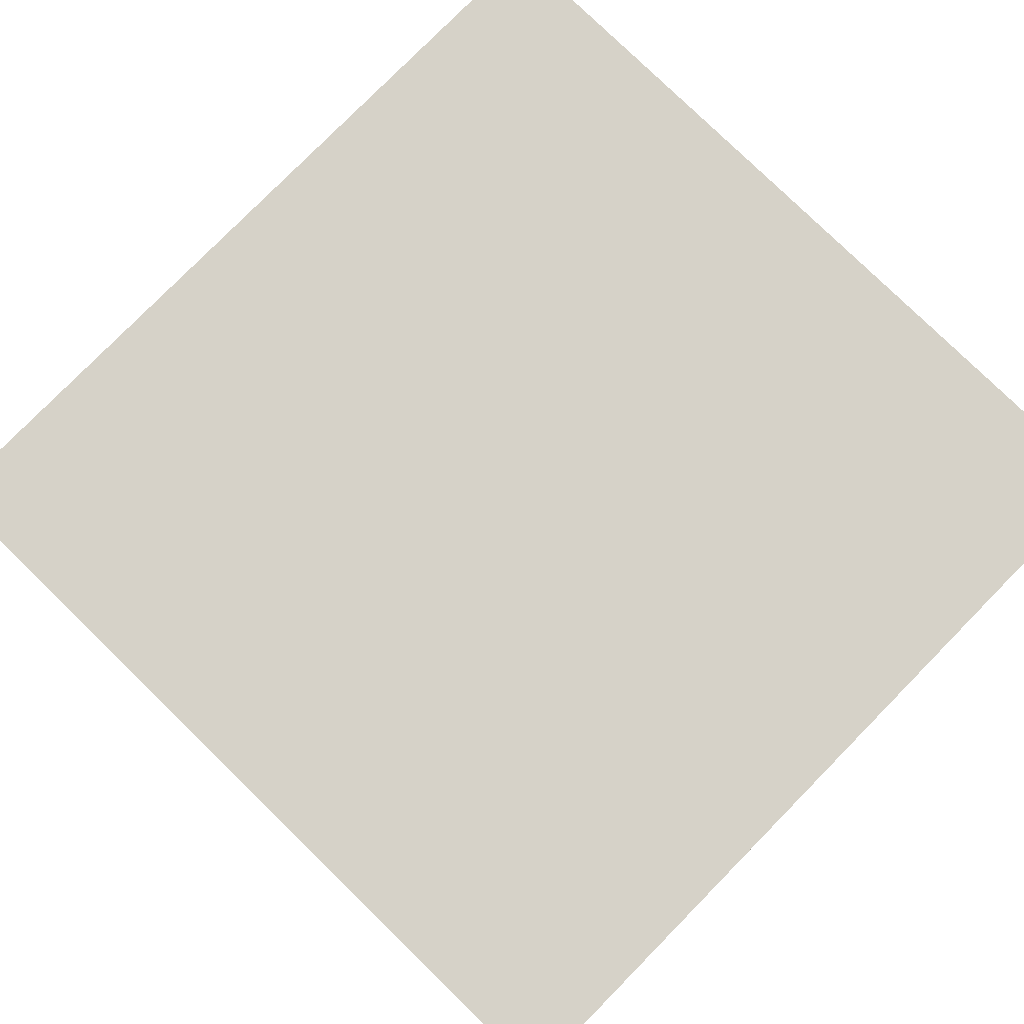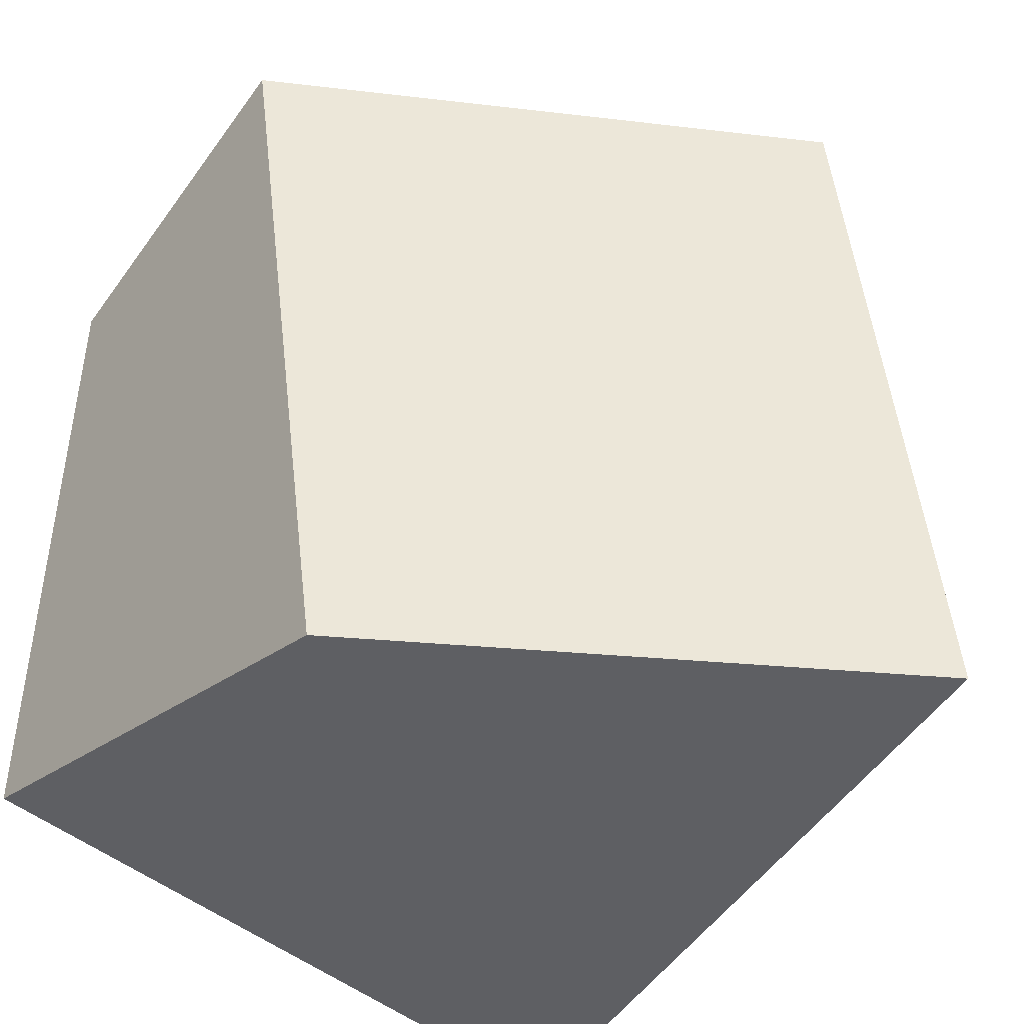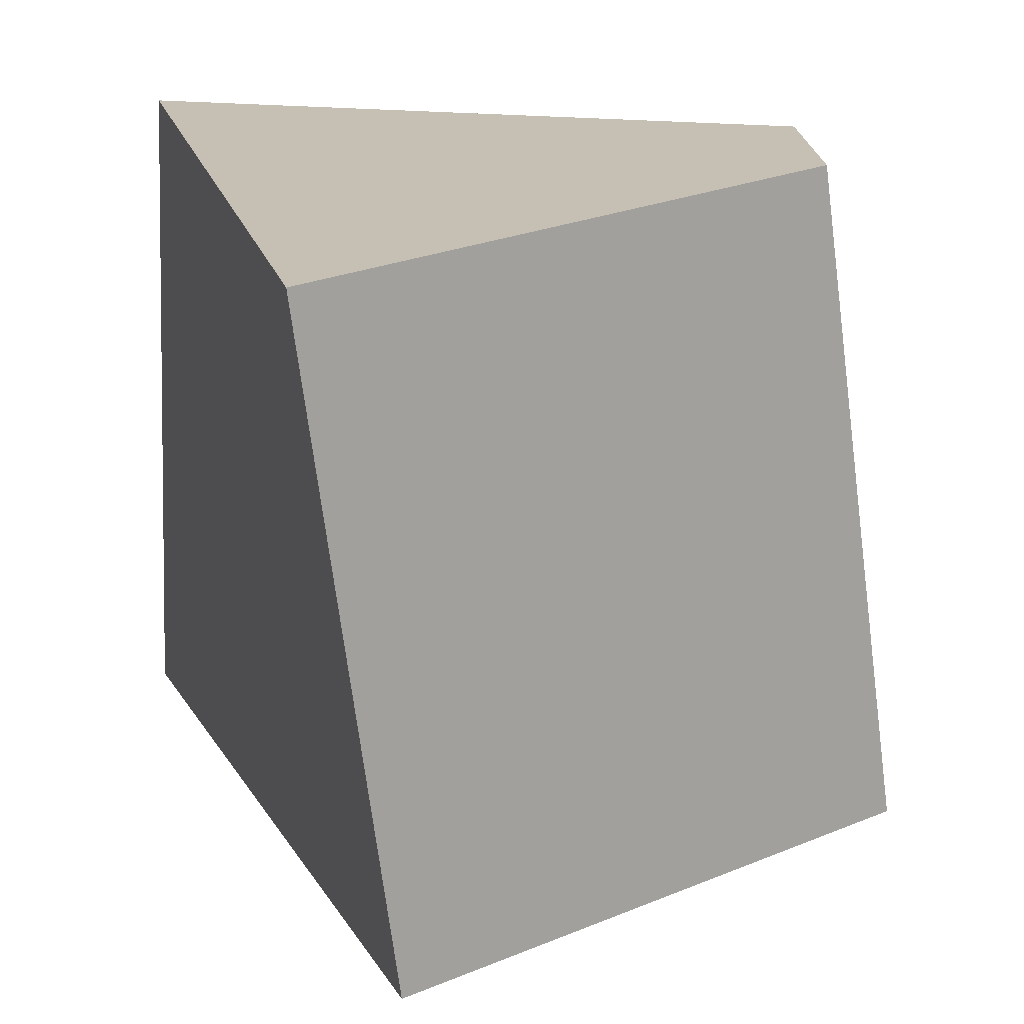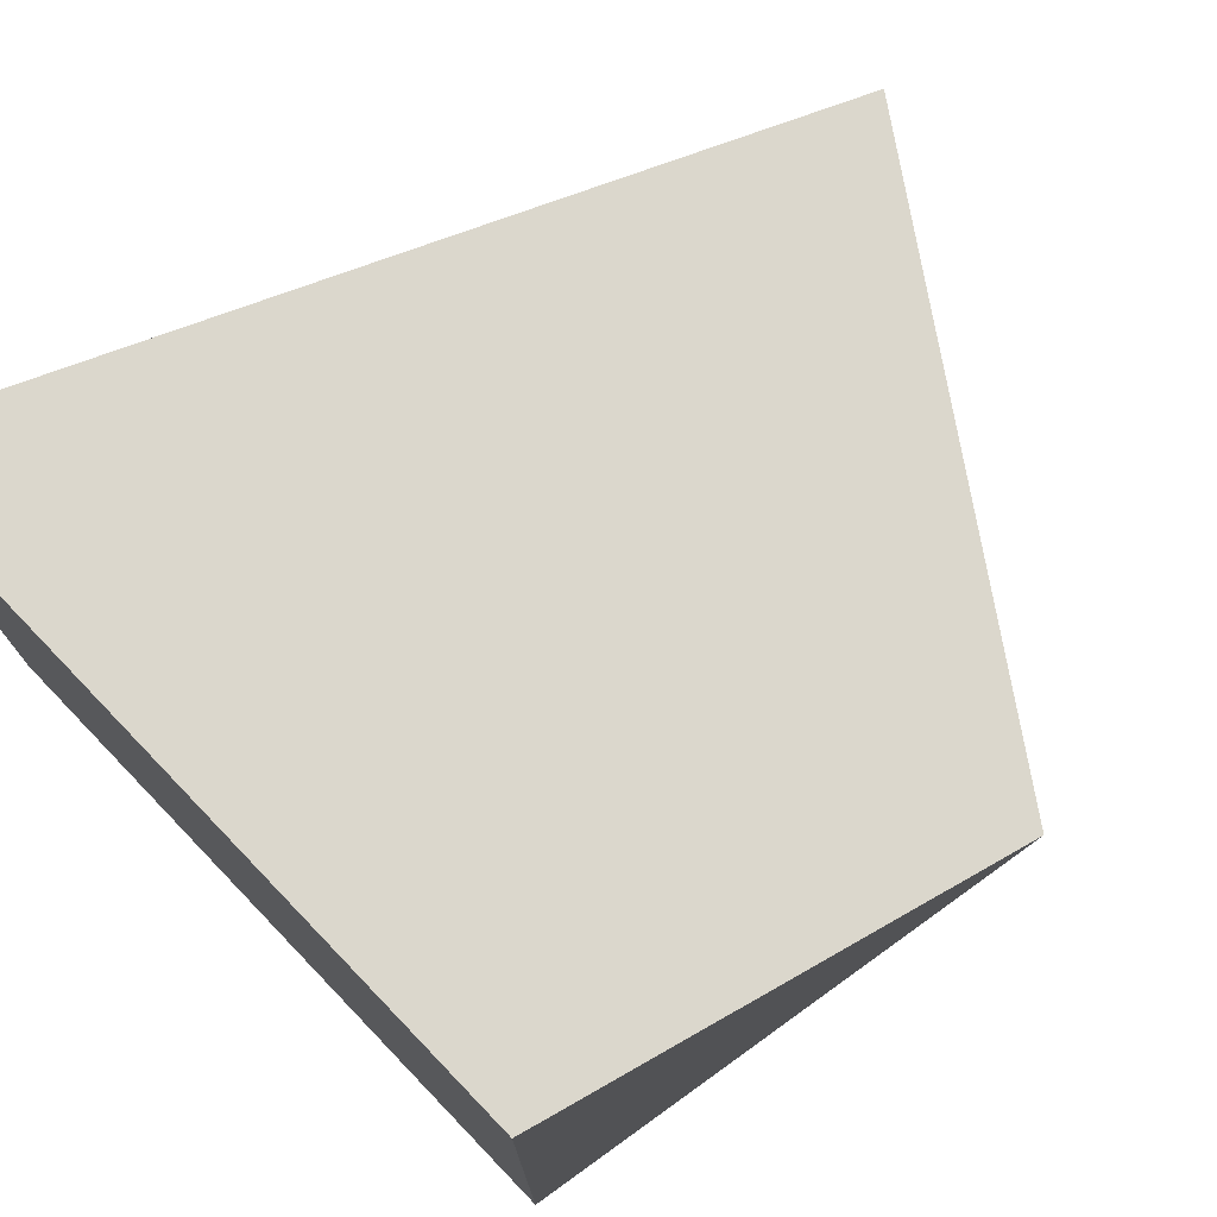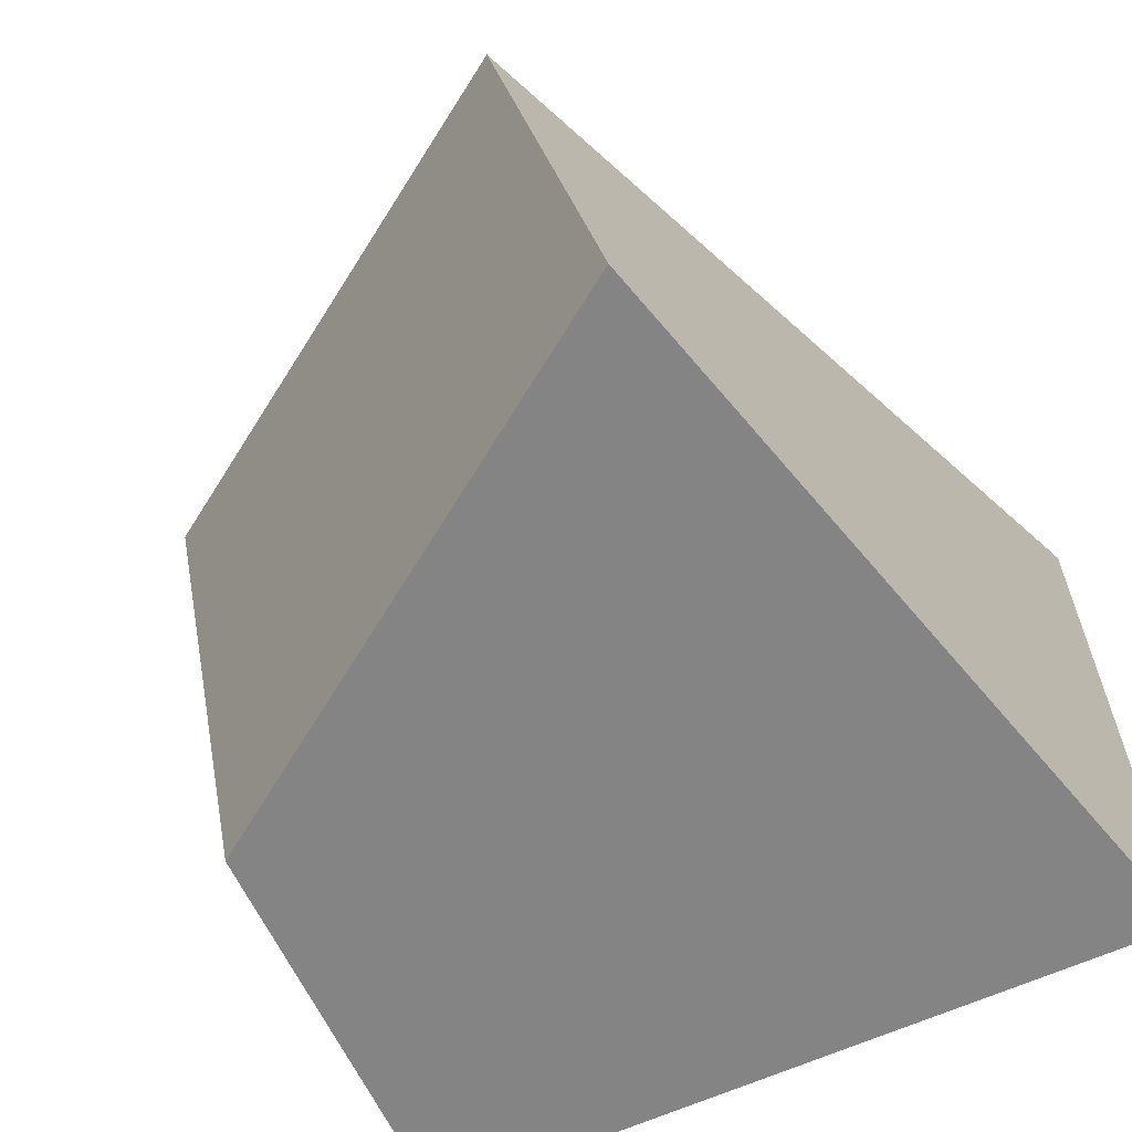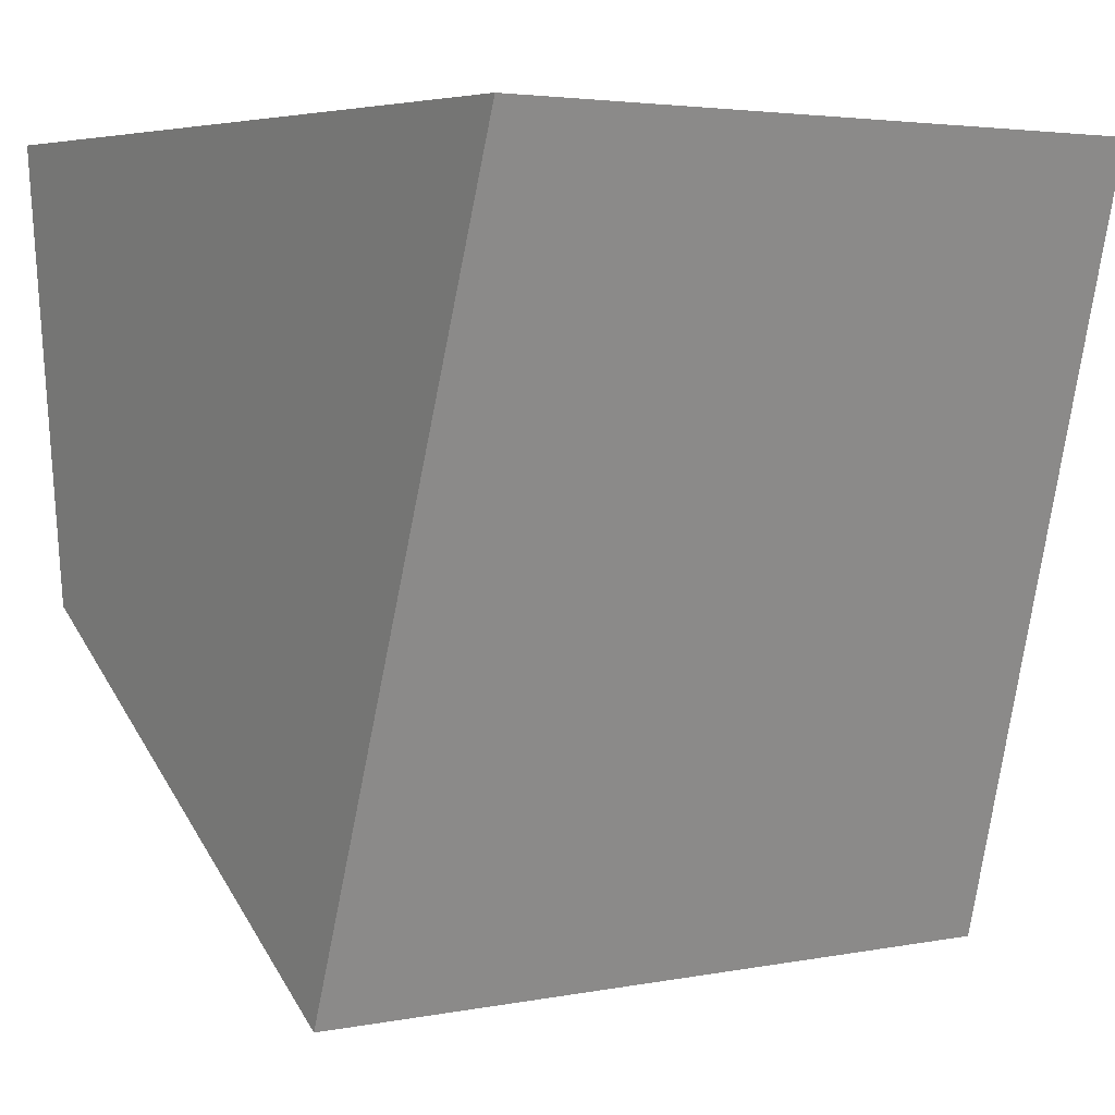
<metadata>
{"format":"obj","ext":"obj","renderer":"f3d","projection":"perspective","resolution":1024,"background":"white","views":[{"elev":77.9,"azim":44.4,"up":"+Y"},{"elev":-46.1,"azim":-43.6,"up":"+Z"},{"elev":-67.6,"azim":177.6,"up":"+Y"},{"elev":75.3,"azim":-133.9,"up":"+Z"},{"elev":-63.7,"azim":24.3,"up":"+Z"},{"elev":4.4,"azim":51.0,"up":"+Y"}]}
</metadata>
<code>
o Cube
v 0.3366 -1.139 -1.301
v 0.01266 -1.166 0.6399
v -1.386 -0.2474 0.5278
v -1.04 -0.2093 -1.412
v 0.9095 1 -1.221
v 0.9095 1 0.7793
v -1.09 1 0.7793
v -1.09 1 -1.221
f 1 2 3 4
f 5 8 7 6
f 1 5 6 2
f 2 6 7 3
f 3 7 8 4
f 5 1 4 8

</code>
